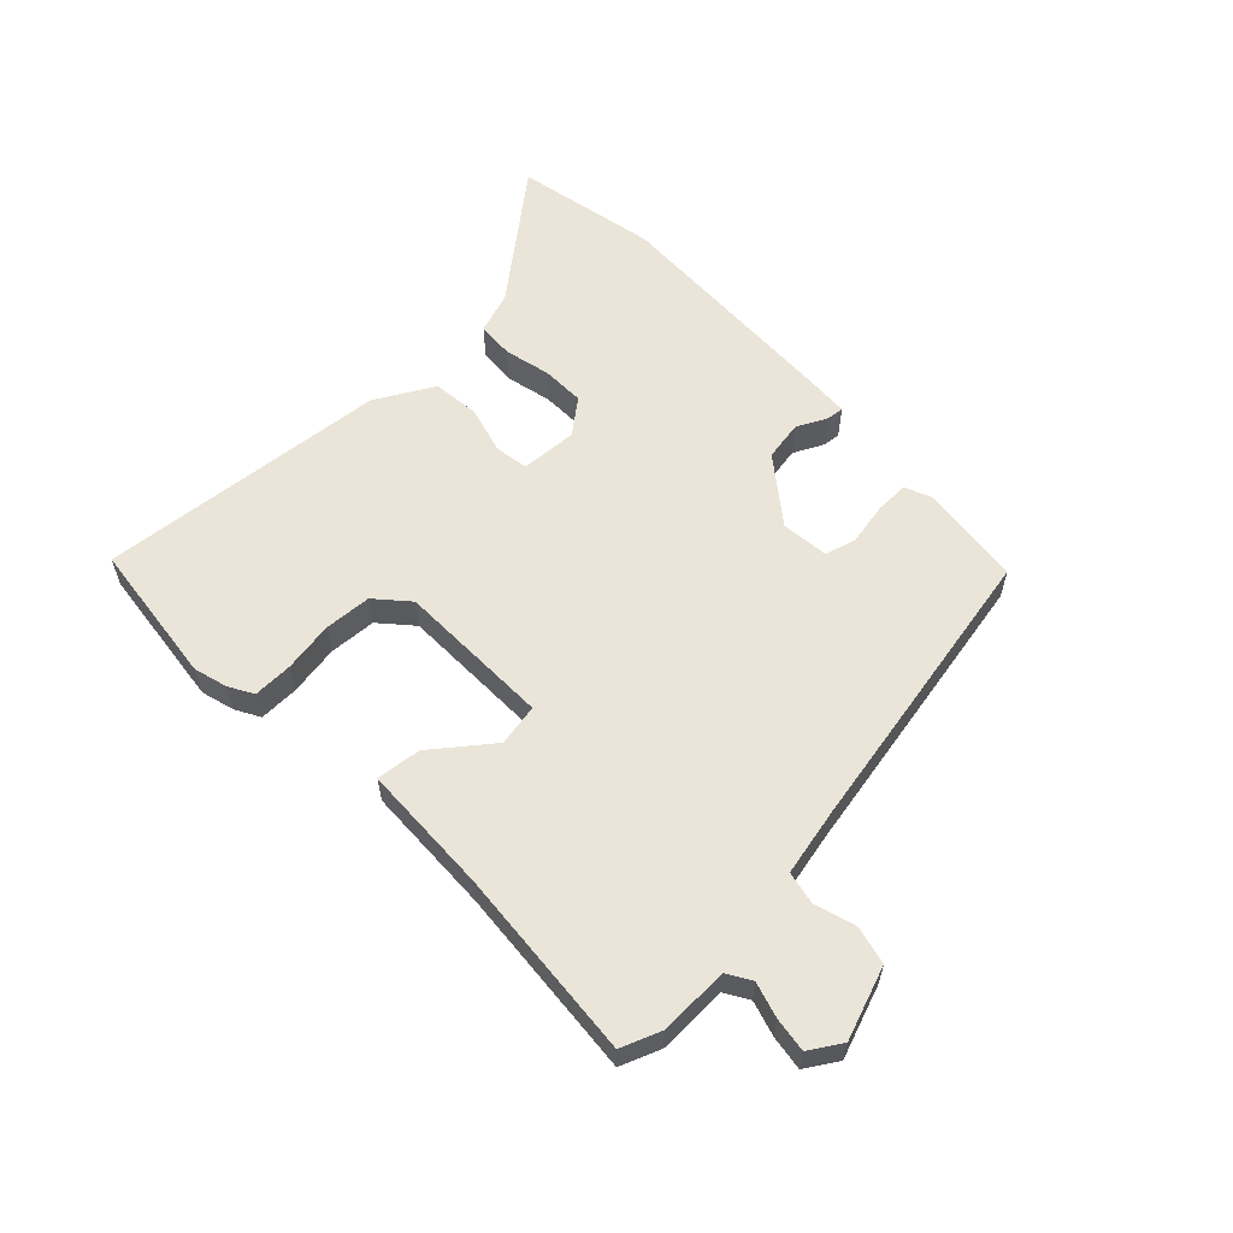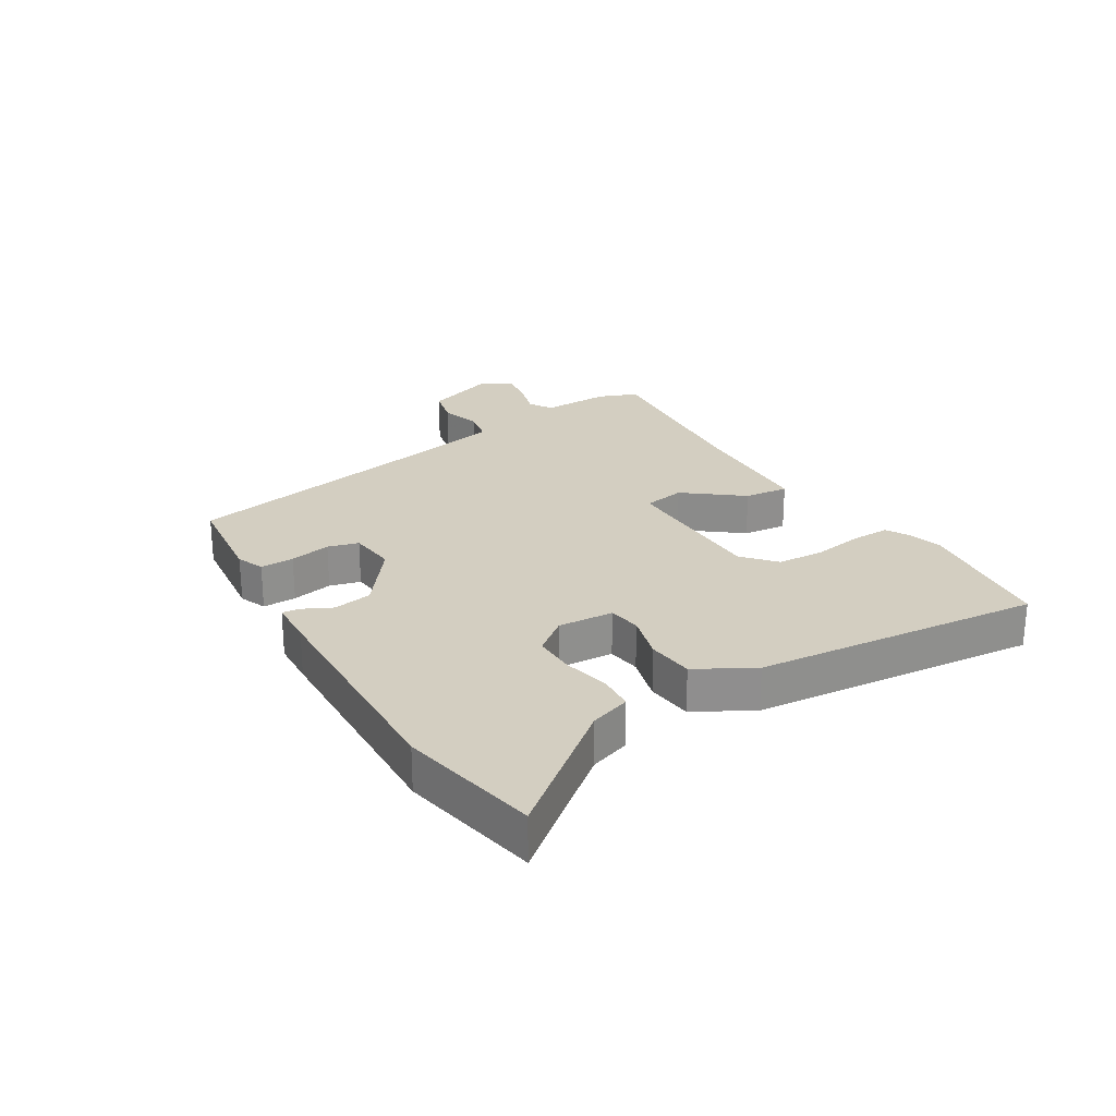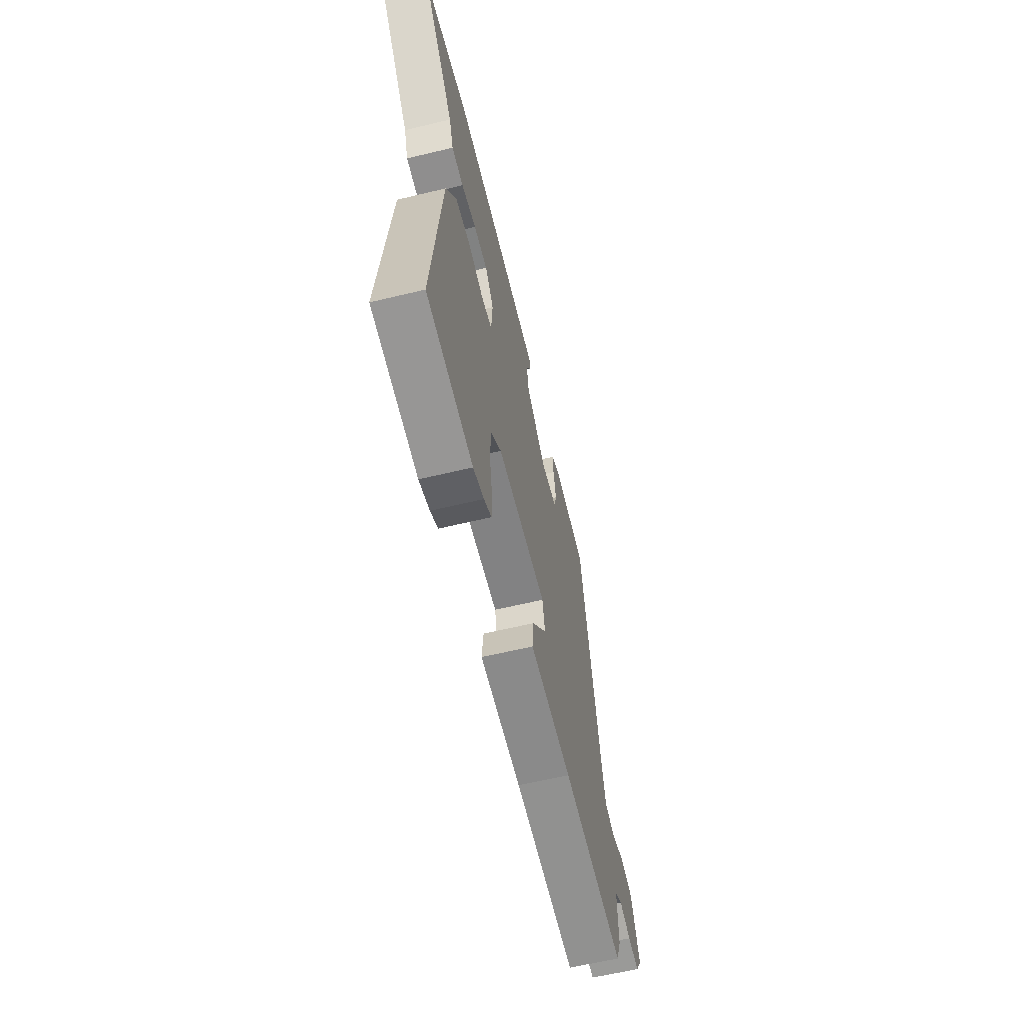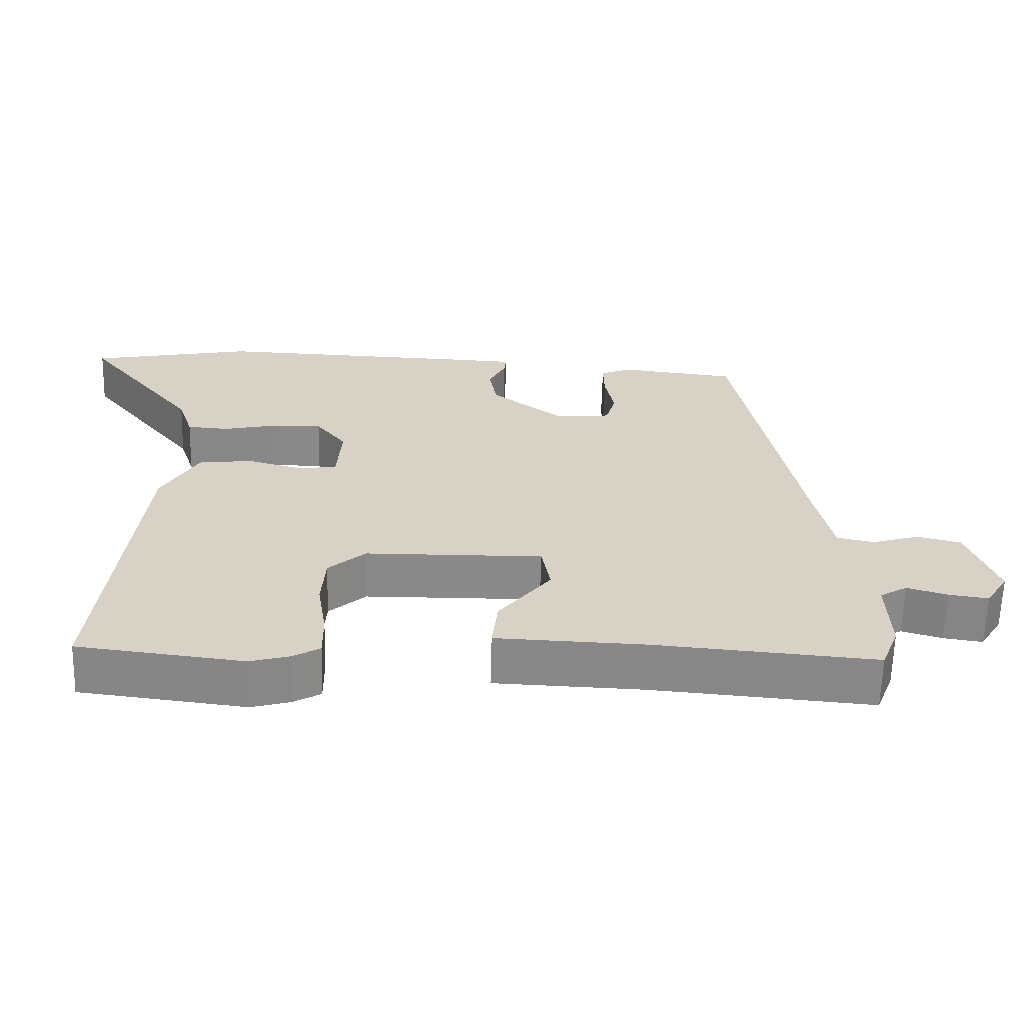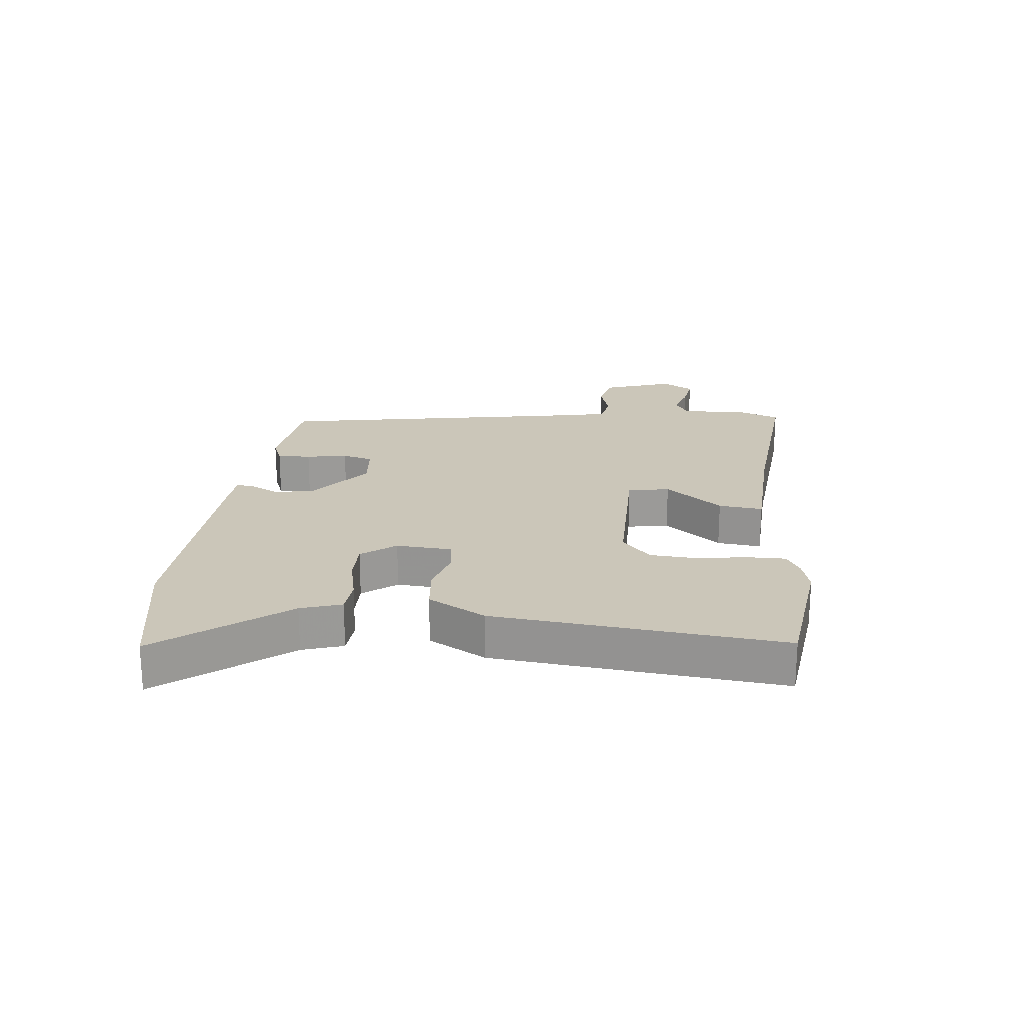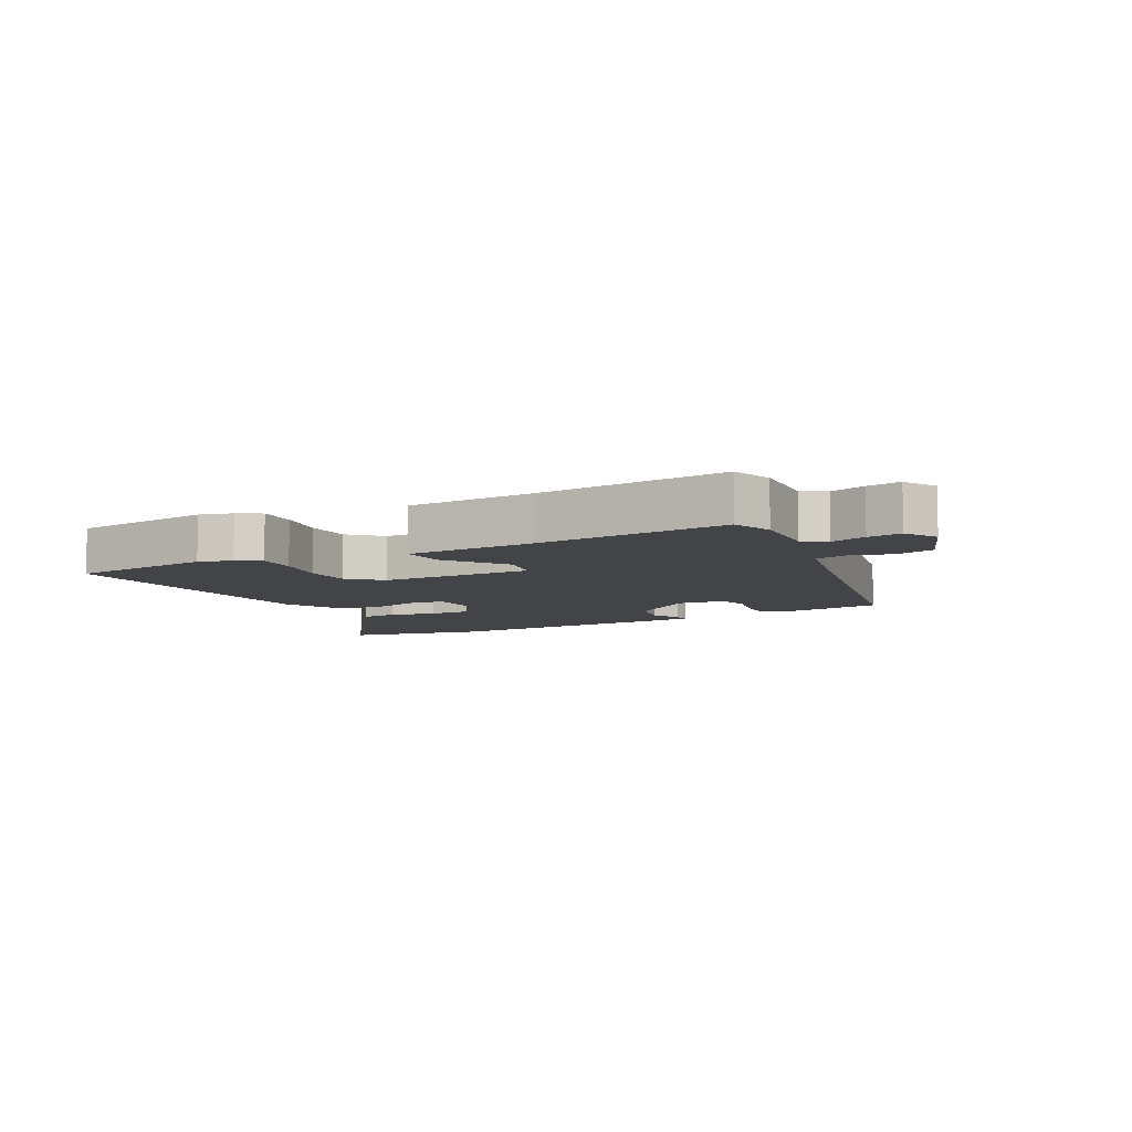
<metadata>
{"format":"obj","ext":"obj","renderer":"f3d","projection":"perspective","resolution":1024,"background":"white","views":[{"elev":59.3,"azim":-134.0,"up":"+Y"},{"elev":25.2,"azim":58.6,"up":"+Y"},{"elev":-61.4,"azim":103.8,"up":"+Z"},{"elev":-63.0,"azim":178.5,"up":"+Z"},{"elev":21.0,"azim":96.4,"up":"+Y"},{"elev":-7.9,"azim":-152.7,"up":"+Y"}]}
</metadata>
<code>
v -0.363 0.07 0.449
v -0.199 0.07 0.468
v -0.155 0.07 0.45
v -0.156 0.07 0.395
v -0.169 0.07 0.328
v -0.155 0.07 0.278
v -0.078 0.07 0.27
v 0.025 0.07 0.349
v 0.036 0.07 0.413
v 0.012 0.07 0.461
v 0.009 0.07 0.489
v 0.084 0.07 0.493
v 0.463 0.07 0.507
v 0.692 0.07 0.462
v 0.532 0.07 0.262
v 0.51 0.07 0.196
v 0.451 0.07 0.192
v 0.376 0.07 0.209
v 0.307 0.07 0.21
v 0.264 0.07 0.155
v 0.27 0.07 0.064
v 0.324 0.07 0.056
v 0.4 0.07 0.077
v 0.476 0.07 0.069
v 0.528 0.07 -0.024
v 0.574 0.07 -0.491
v 0.342 0.07 -0.519
v 0.288 0.07 -0.504
v 0.249 0.07 -0.482
v 0.25 0.07 -0.418
v 0.263 0.07 -0.337
v 0.258 0.07 -0.261
v 0.206 0.07 -0.215
v -0.043 0.07 -0.212
v -0.055 0.07 -0.28
v 0.018 0.07 -0.373
v 0.026 0.07 -0.445
v -0.183 0.07 -0.453
v -0.492 0.07 -0.479
v -0.517 0.07 -0.415
v -0.514 0.07 -0.303
v -0.552 0.07 -0.28
v -0.609 0.07 -0.297
v -0.664 0.07 -0.305
v -0.696 0.07 -0.254
v -0.655 0.07 -0.139
v -0.593 0.07 -0.124
v -0.528 0.07 -0.144
v -0.475 0.07 -0.133
v -0.452 0.07 -0.024
v -0.363 0 0.449
v -0.199 0 0.468
v -0.155 0 0.45
v -0.156 0 0.395
v -0.169 0 0.328
v -0.155 0 0.278
v -0.078 0 0.27
v 0.025 0 0.349
v 0.036 0 0.413
v 0.012 0 0.461
v 0.009 0 0.489
v 0.084 0 0.493
v 0.463 0 0.507
v 0.692 0 0.462
v 0.532 0 0.262
v 0.51 0 0.196
v 0.451 0 0.192
v 0.376 0 0.209
v 0.307 0 0.21
v 0.264 0 0.155
v 0.27 0 0.064
v 0.324 0 0.056
v 0.4 0 0.077
v 0.476 0 0.069
v 0.528 0 -0.024
v 0.574 0 -0.491
v 0.342 0 -0.519
v 0.288 0 -0.504
v 0.249 0 -0.482
v 0.25 0 -0.418
v 0.263 0 -0.337
v 0.258 0 -0.261
v 0.206 0 -0.215
v -0.043 0 -0.212
v -0.055 0 -0.28
v 0.018 0 -0.373
v 0.026 0 -0.445
v -0.183 0 -0.453
v -0.492 0 -0.479
v -0.517 0 -0.415
v -0.514 0 -0.303
v -0.552 0 -0.28
v -0.609 0 -0.297
v -0.664 0 -0.305
v -0.696 0 -0.254
v -0.655 0 -0.139
v -0.593 0 -0.124
v -0.528 0 -0.144
v -0.475 0 -0.133
v -0.452 0 -0.024
f 45 46 47 48
f 45 48 49
f 42 43 44 45
f 42 45 49
f 41 42 49
f 38 39 40 41
f 38 41 49
f 35 36 37 38
f 34 35 38 49
f 33 34 49 50
f 28 29 30 31
f 28 31 32
f 27 28 32
f 26 27 32
f 25 26 32 33
f 22 23 24 25
f 21 22 25 33
f 15 16 17 18
f 15 18 19
f 14 15 19
f 13 14 19
f 12 13 19 20
f 9 10 11 12
f 8 9 12 20
f 2 3 4 5
f 50 1 2 5
f 50 5 6
f 33 50 6 7
f 20 21 33
f 7 8 20 33
f 98 97 96 95
f 99 98 95
f 95 94 93 92
f 99 95 92
f 99 92 91
f 91 90 89 88
f 99 91 88
f 88 87 86 85
f 99 88 85 84
f 100 99 84 83
f 81 80 79 78
f 82 81 78
f 82 78 77
f 82 77 76
f 83 82 76 75
f 75 74 73 72
f 83 75 72 71
f 68 67 66 65
f 69 68 65
f 69 65 64
f 69 64 63
f 70 69 63 62
f 62 61 60 59
f 70 62 59 58
f 55 54 53 52
f 55 52 51 100
f 56 55 100
f 57 56 100 83
f 83 71 70
f 83 70 58 57
f 1 51 52 2
f 2 52 53 3
f 3 53 54 4
f 4 54 55 5
f 5 55 56 6
f 6 56 57 7
f 7 57 58 8
f 8 58 59 9
f 9 59 60 10
f 10 60 61 11
f 11 61 62 12
f 12 62 63 13
f 13 63 64 14
f 14 64 65 15
f 15 65 66 16
f 16 66 67 17
f 17 67 68 18
f 18 68 69 19
f 19 69 70 20
f 20 70 71 21
f 21 71 72 22
f 22 72 73 23
f 23 73 74 24
f 24 74 75 25
f 25 75 76 26
f 26 76 77 27
f 27 77 78 28
f 28 78 79 29
f 29 79 80 30
f 30 80 81 31
f 31 81 82 32
f 32 82 83 33
f 33 83 84 34
f 34 84 85 35
f 35 85 86 36
f 36 86 87 37
f 37 87 88 38
f 38 88 89 39
f 39 89 90 40
f 40 90 91 41
f 41 91 92 42
f 42 92 93 43
f 43 93 94 44
f 44 94 95 45
f 45 95 96 46
f 46 96 97 47
f 47 97 98 48
f 48 98 99 49
f 49 99 100 50
f 50 100 51 1

</code>
